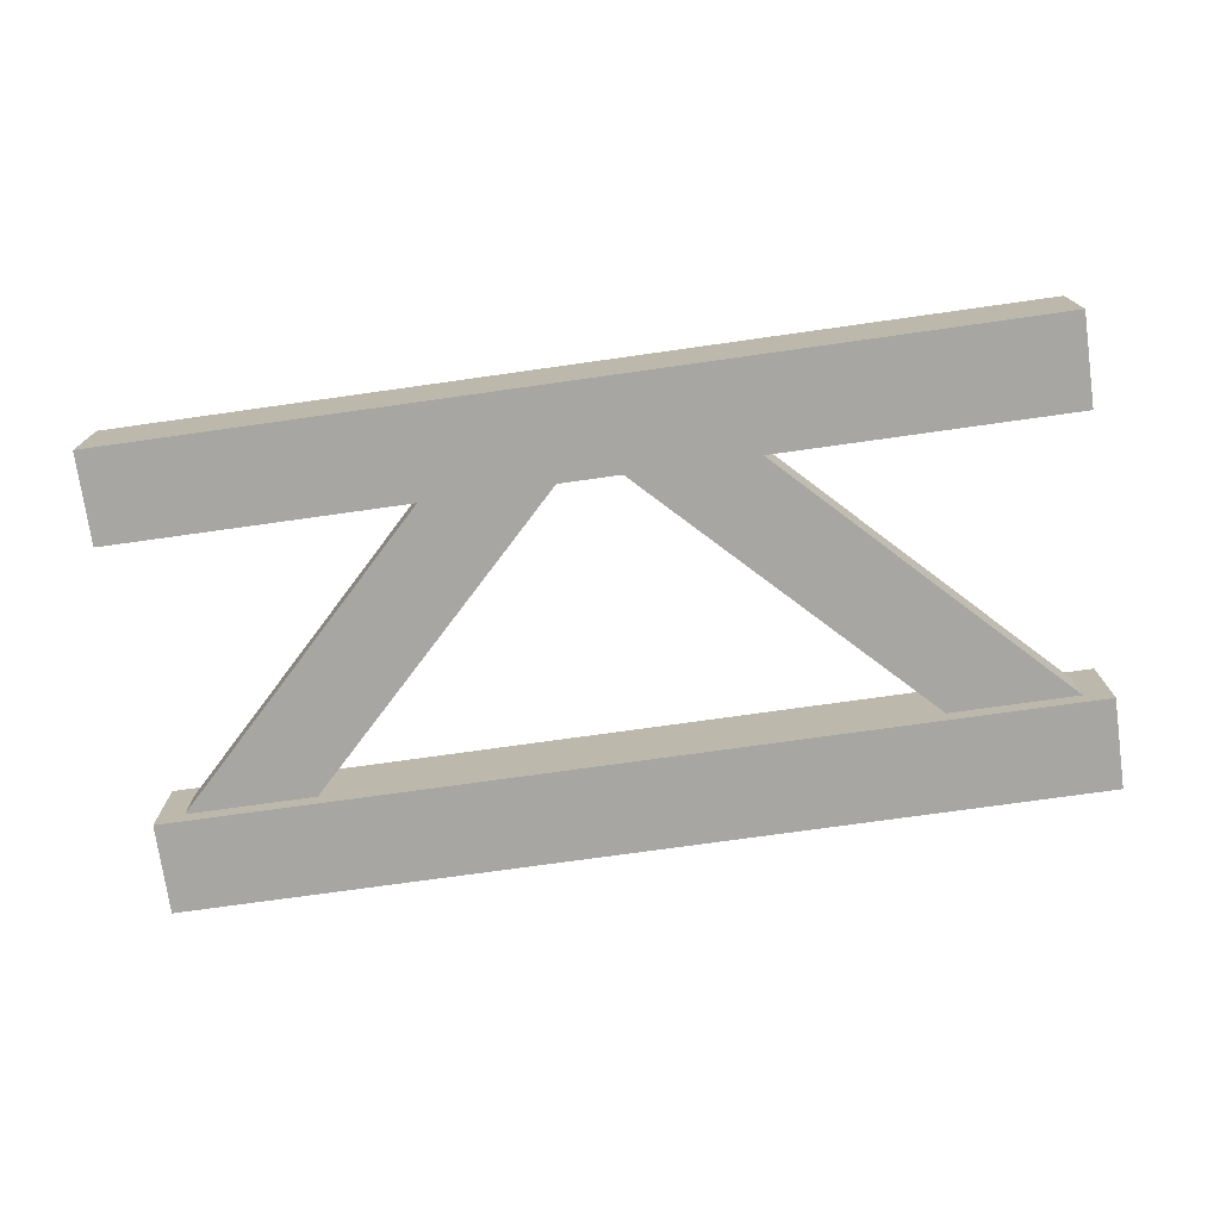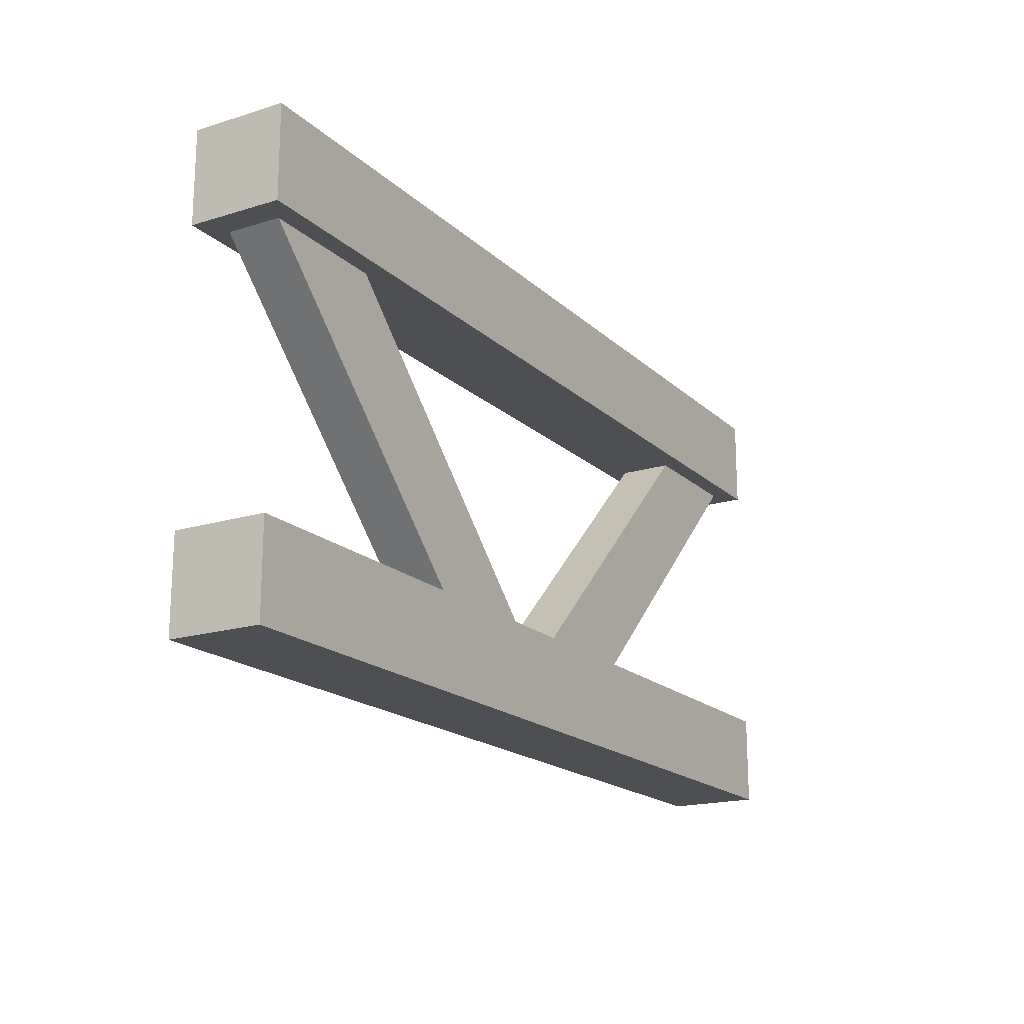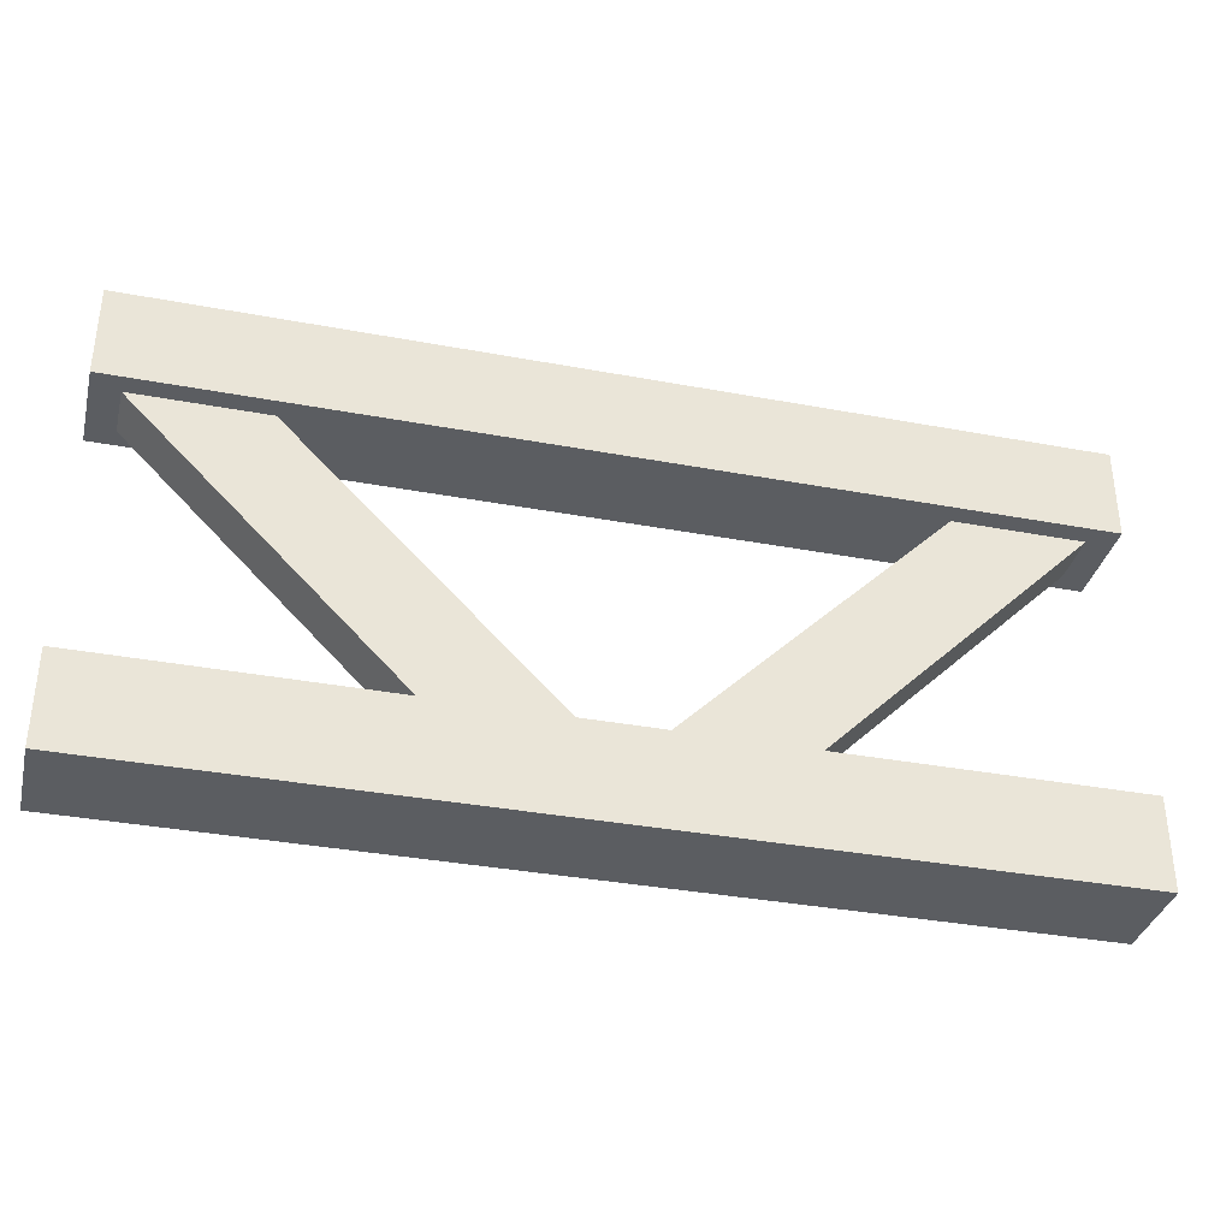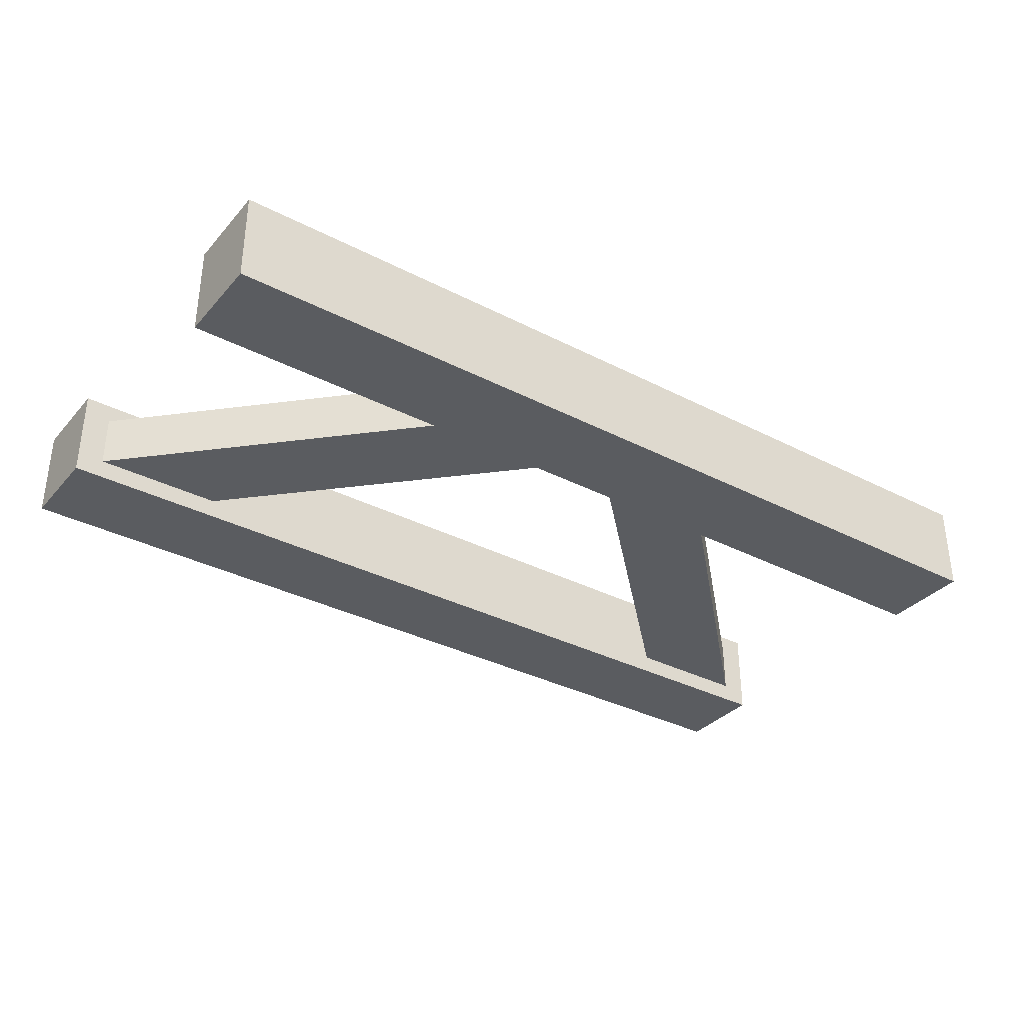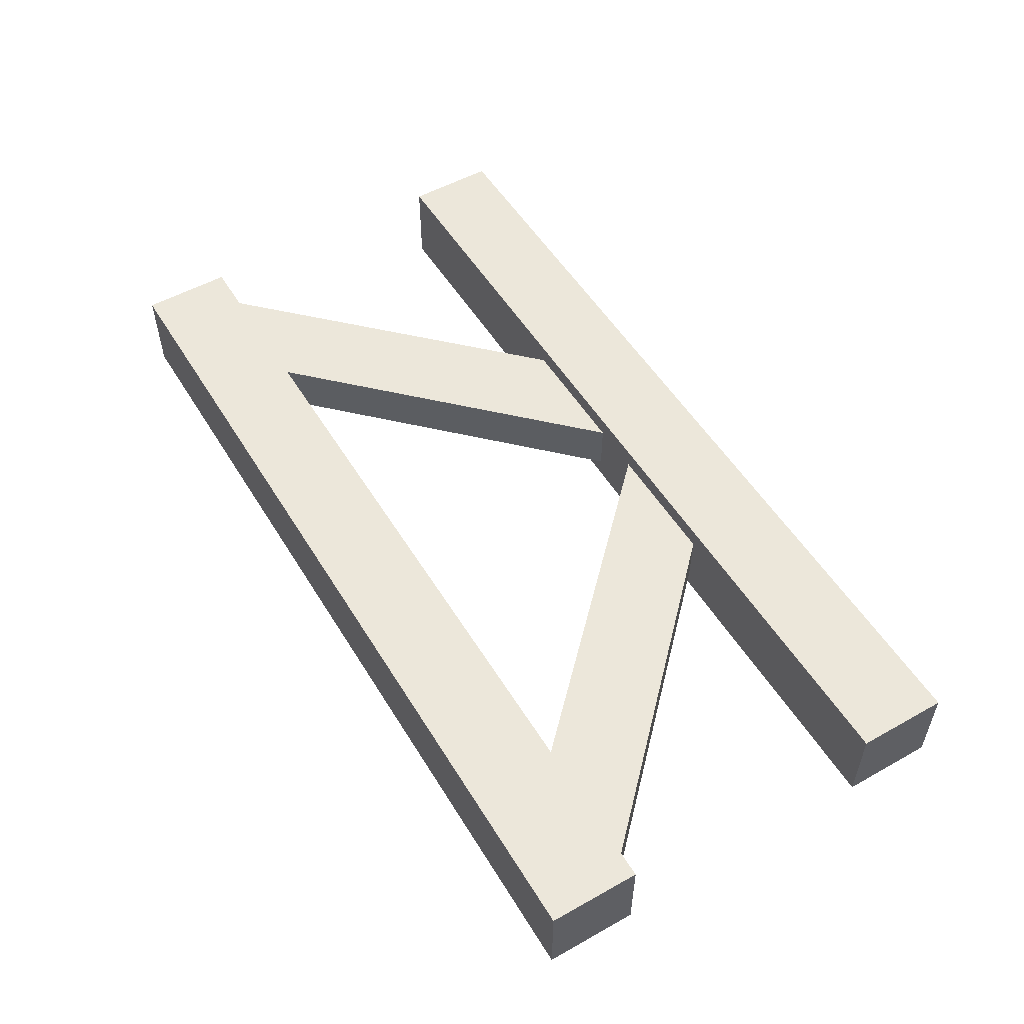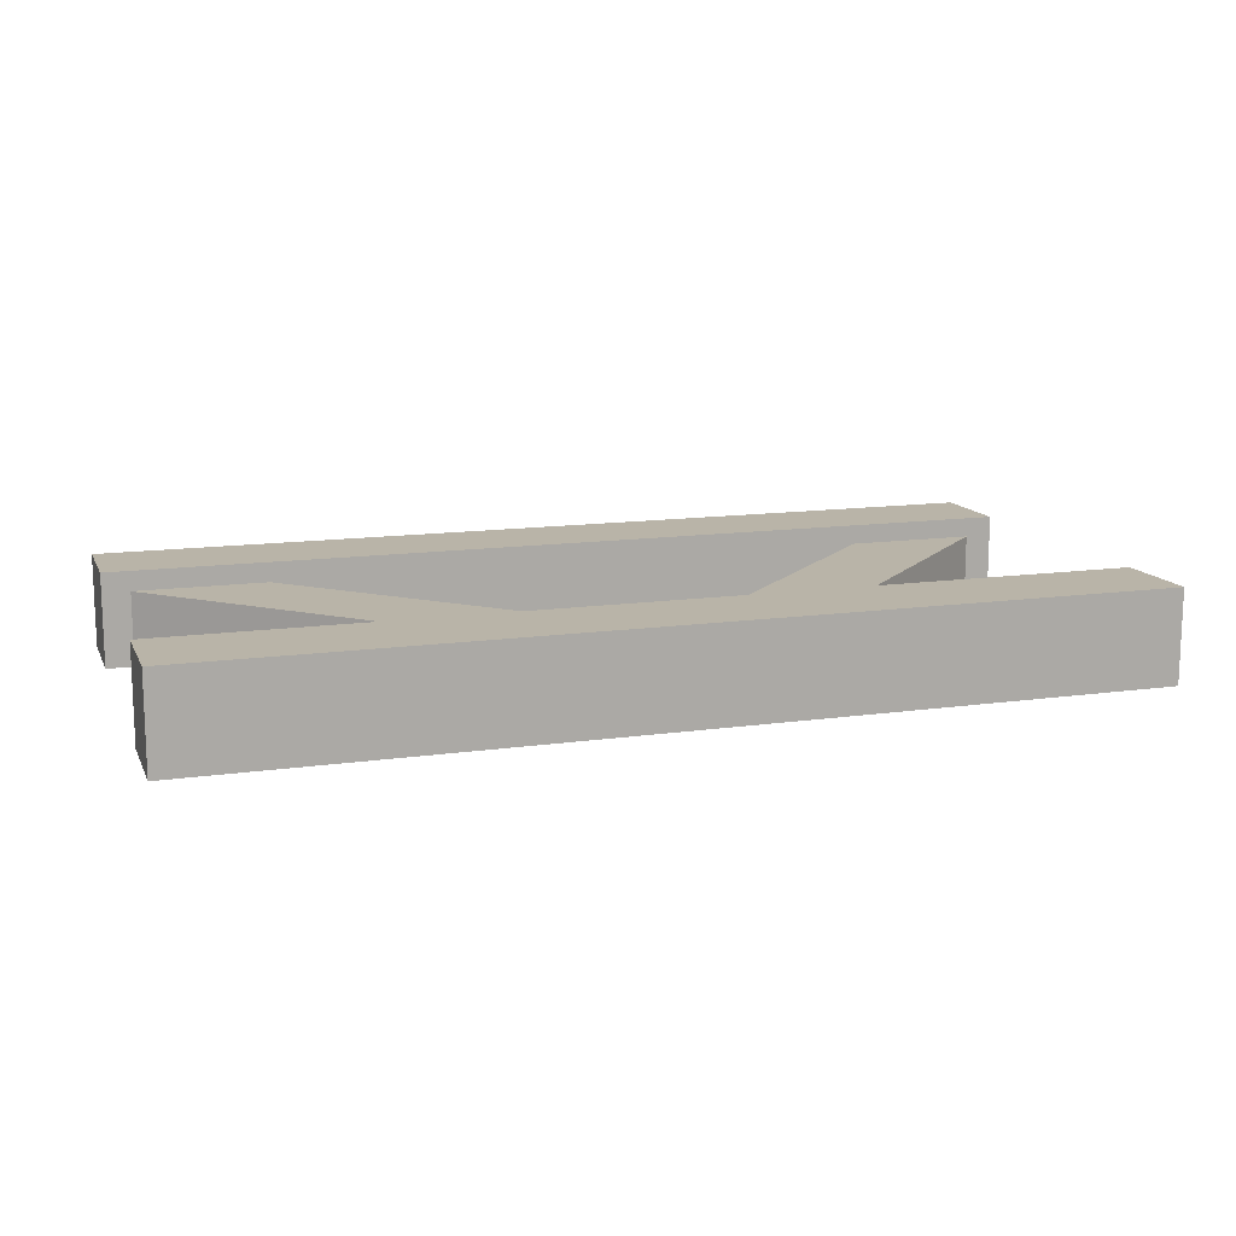
<metadata>
{"format":"obj","ext":"obj","renderer":"f3d","projection":"perspective","resolution":1024,"background":"white","views":[{"elev":-74.2,"azim":8.0,"up":"+Z"},{"elev":-18.2,"azim":120.9,"up":"+Y"},{"elev":-35.4,"azim":-13.9,"up":"+Y"},{"elev":-34.2,"azim":-34.9,"up":"+Z"},{"elev":53.2,"azim":-120.9,"up":"+Z"},{"elev":13.1,"azim":-18.2,"up":"+Z"}]}
</metadata>
<code>
o V_Support_Cylinder.371
v -1 -0 0.1
v -1 0.2 0.1
v -1 -0 -0.09999
v -1 0.2 -0.09999
v 1 -0 0.1
v 1 0.2 0.1
v 1 -0 -0.09999
v 1 0.2 -0.09999
v -1 0.8 0.1
v -1 1 0.1
v -1 0.8 -0.09999
v -1 1 -0.09999
v 1 0.8 0.1
v 1 1 0.1
v 1 0.8 -0.09999
v 1 1 -0.09999
v -0.9707 0.8293 0.05772
v -0.8293 0.9707 0.05772
v -0.9707 0.8293 -0.0577
v -0.8293 0.9707 -0.0577
v -0.1636 0.02218 0.05772
v -0.02219 0.1636 0.05772
v -0.1636 0.02218 -0.0577
v -0.02219 0.1636 -0.0577
v 0.8293 0.9707 0.05772
v 0.9707 0.8293 0.05772
v 0.8293 0.9707 -0.0577
v 0.9707 0.8293 -0.0577
v 0.02217 0.1636 0.05772
v 0.1636 0.02218 0.05772
v 0.02217 0.1636 -0.0577
v 0.1636 0.02218 -0.0577
f 2 3 1
f 4 7 3
f 8 5 7
f 6 1 5
f 7 1 3
f 4 6 8
f 10 11 9
f 12 15 11
f 16 13 15
f 14 9 13
f 15 9 11
f 12 14 16
f 19 24 23
f 22 17 21
f 23 17 19
f 20 22 24
f 28 31 27
f 30 25 29
f 31 25 27
f 28 30 32
f 2 4 3
f 4 8 7
f 8 6 5
f 6 2 1
f 7 5 1
f 4 2 6
f 10 12 11
f 12 16 15
f 16 14 13
f 14 10 9
f 15 13 9
f 12 10 14
f 19 20 24
f 22 18 17
f 23 21 17
f 20 18 22
f 28 32 31
f 30 26 25
f 31 29 25
f 28 26 30

</code>
